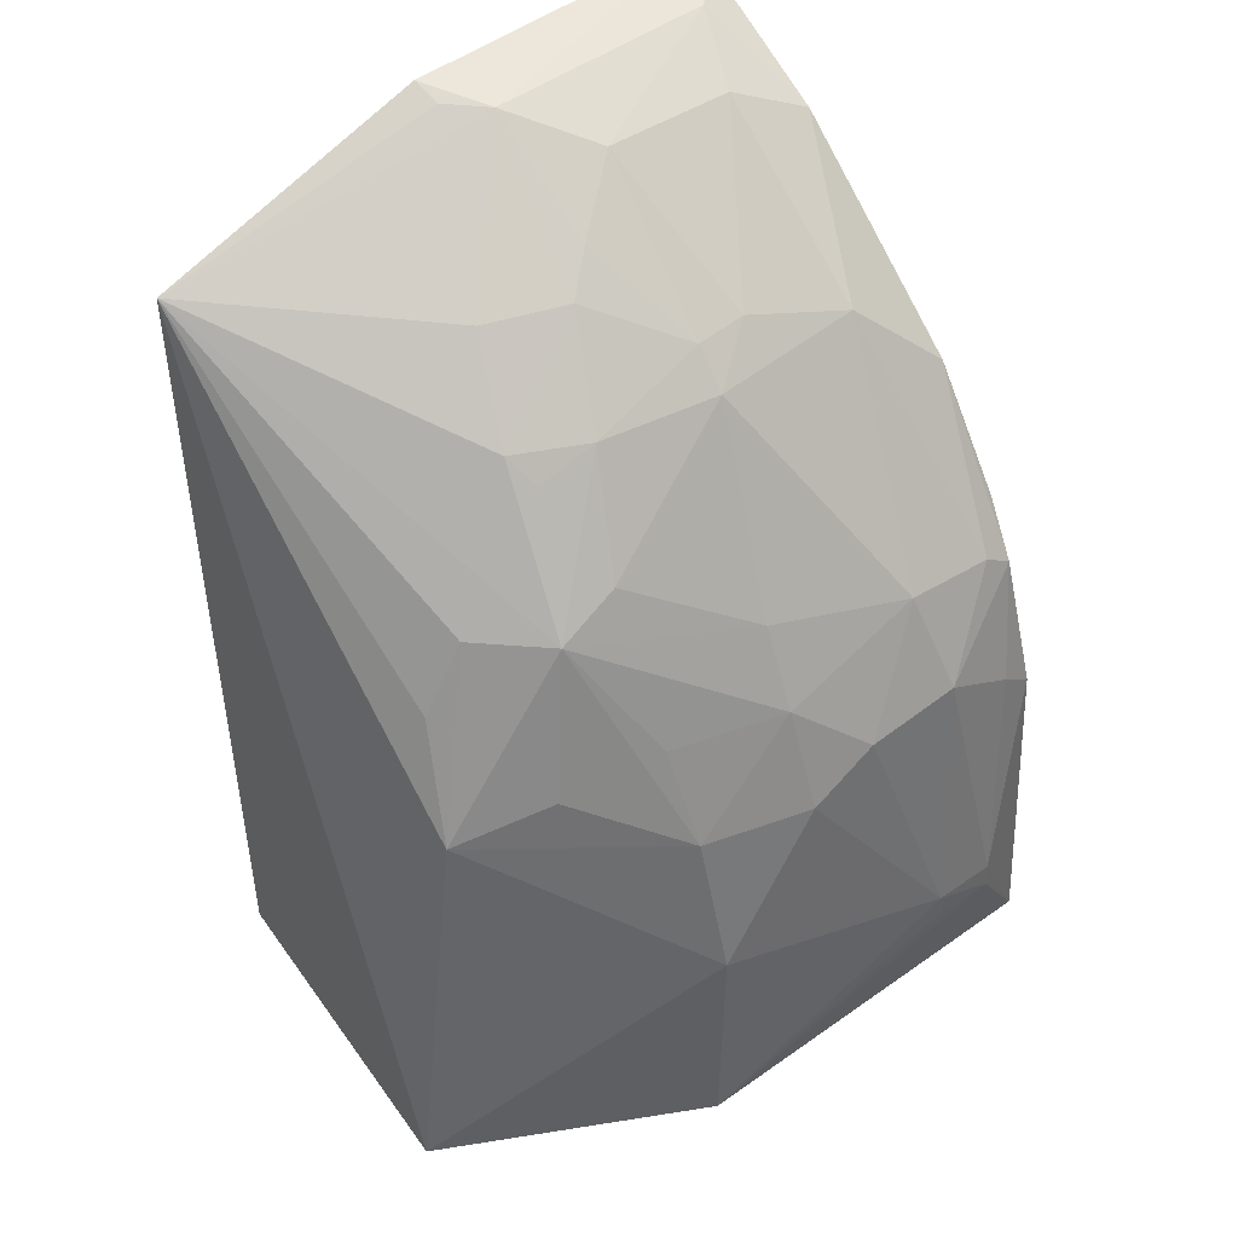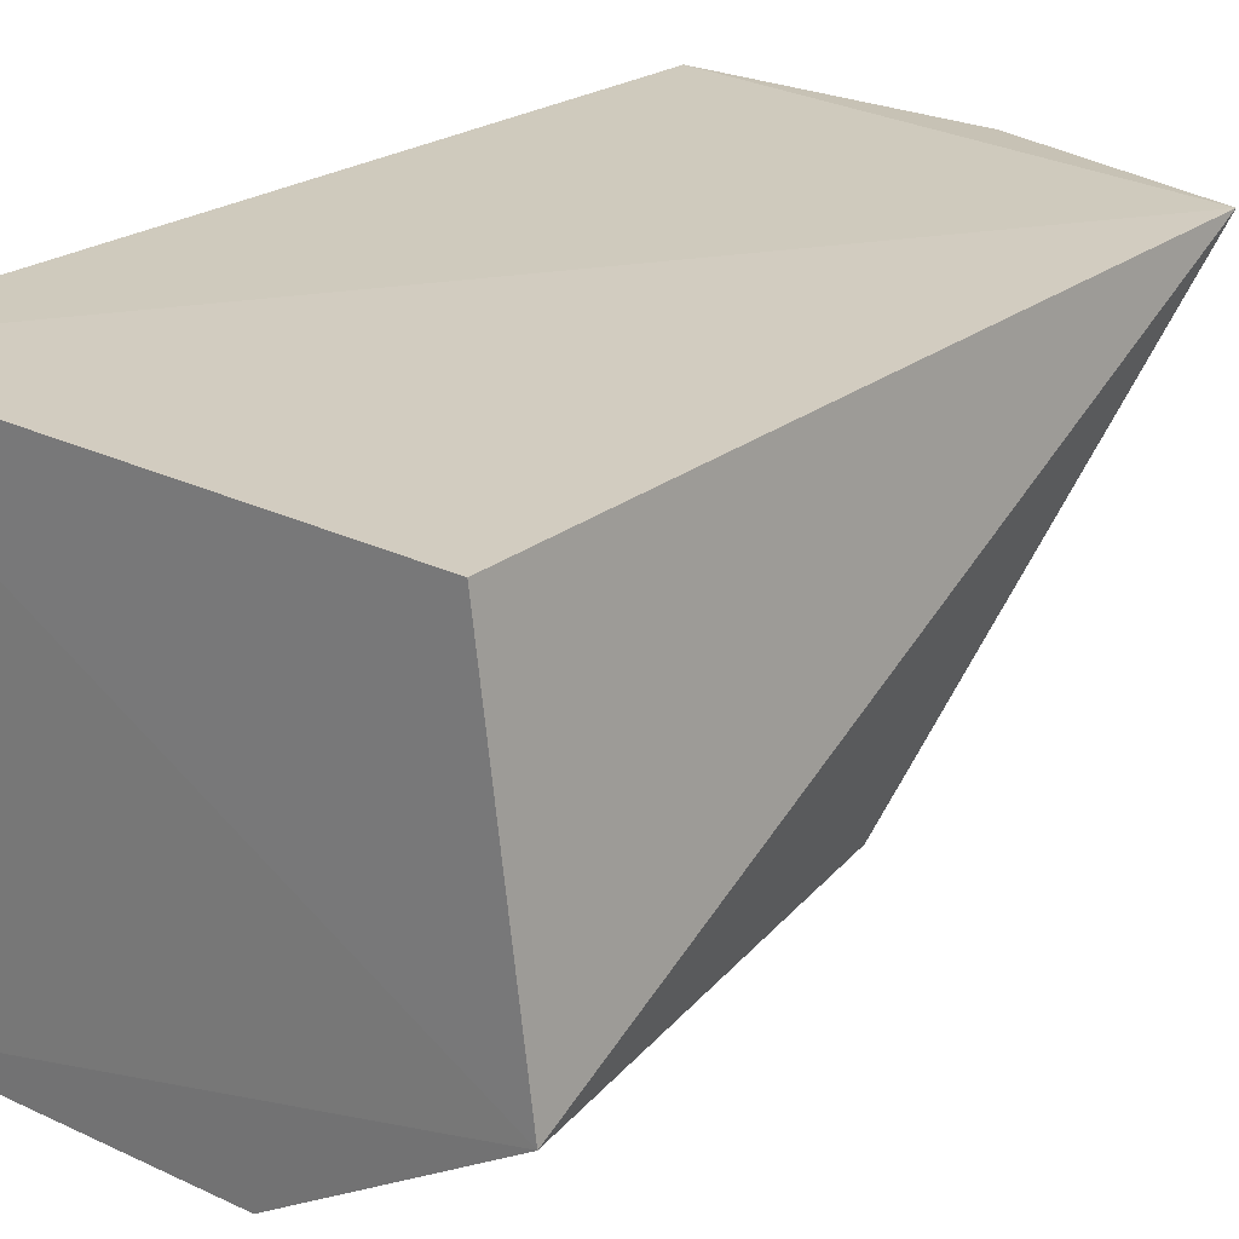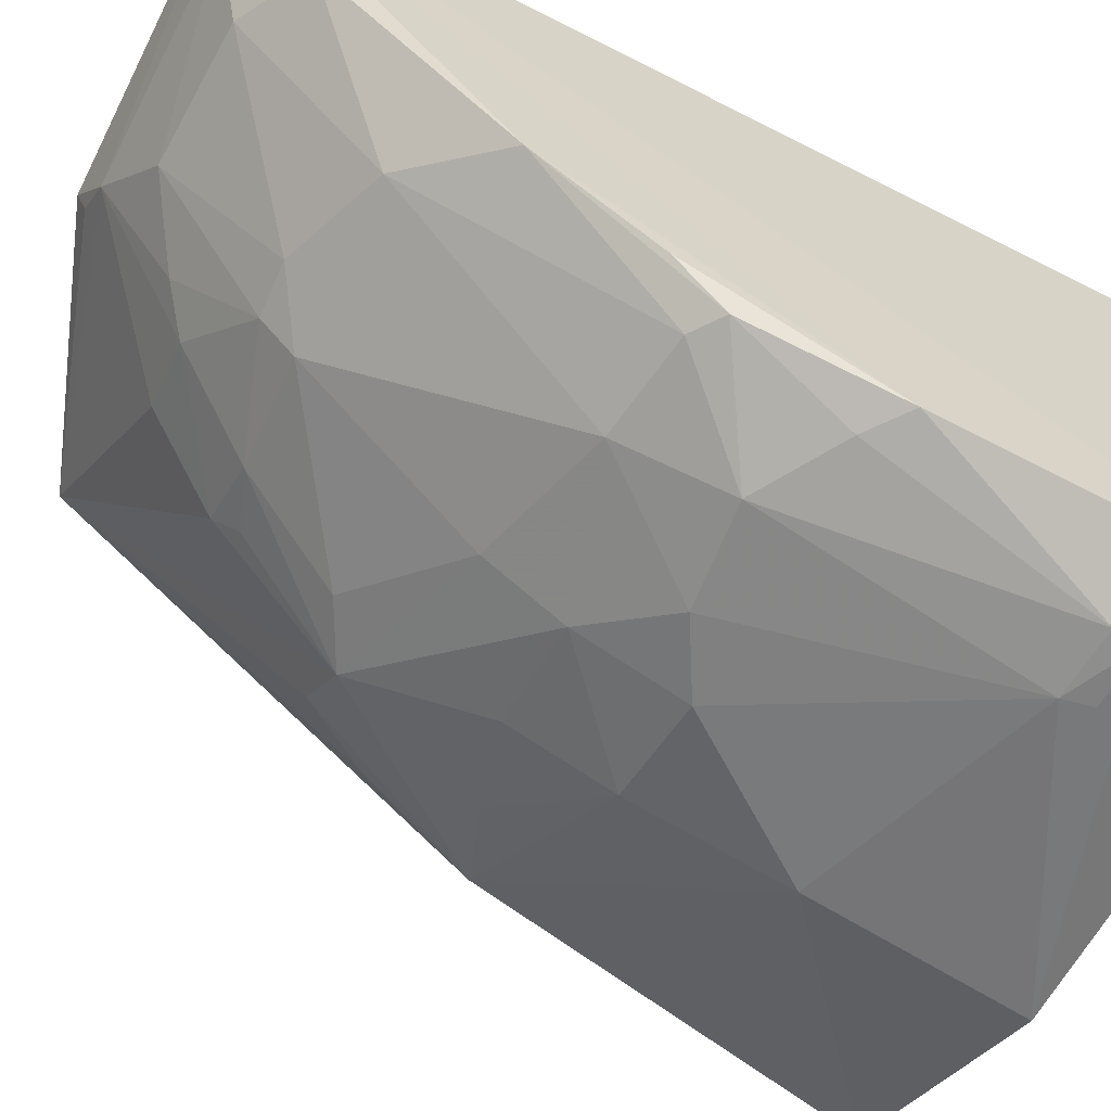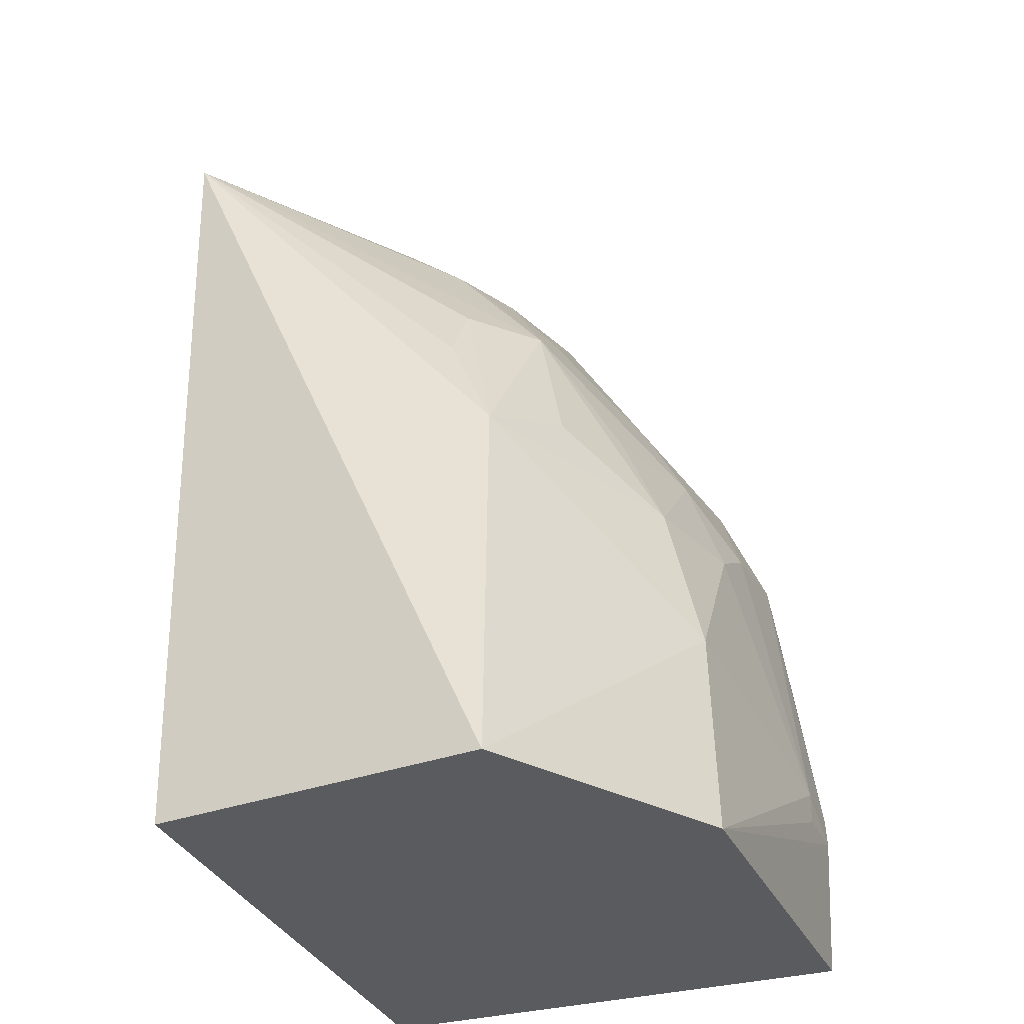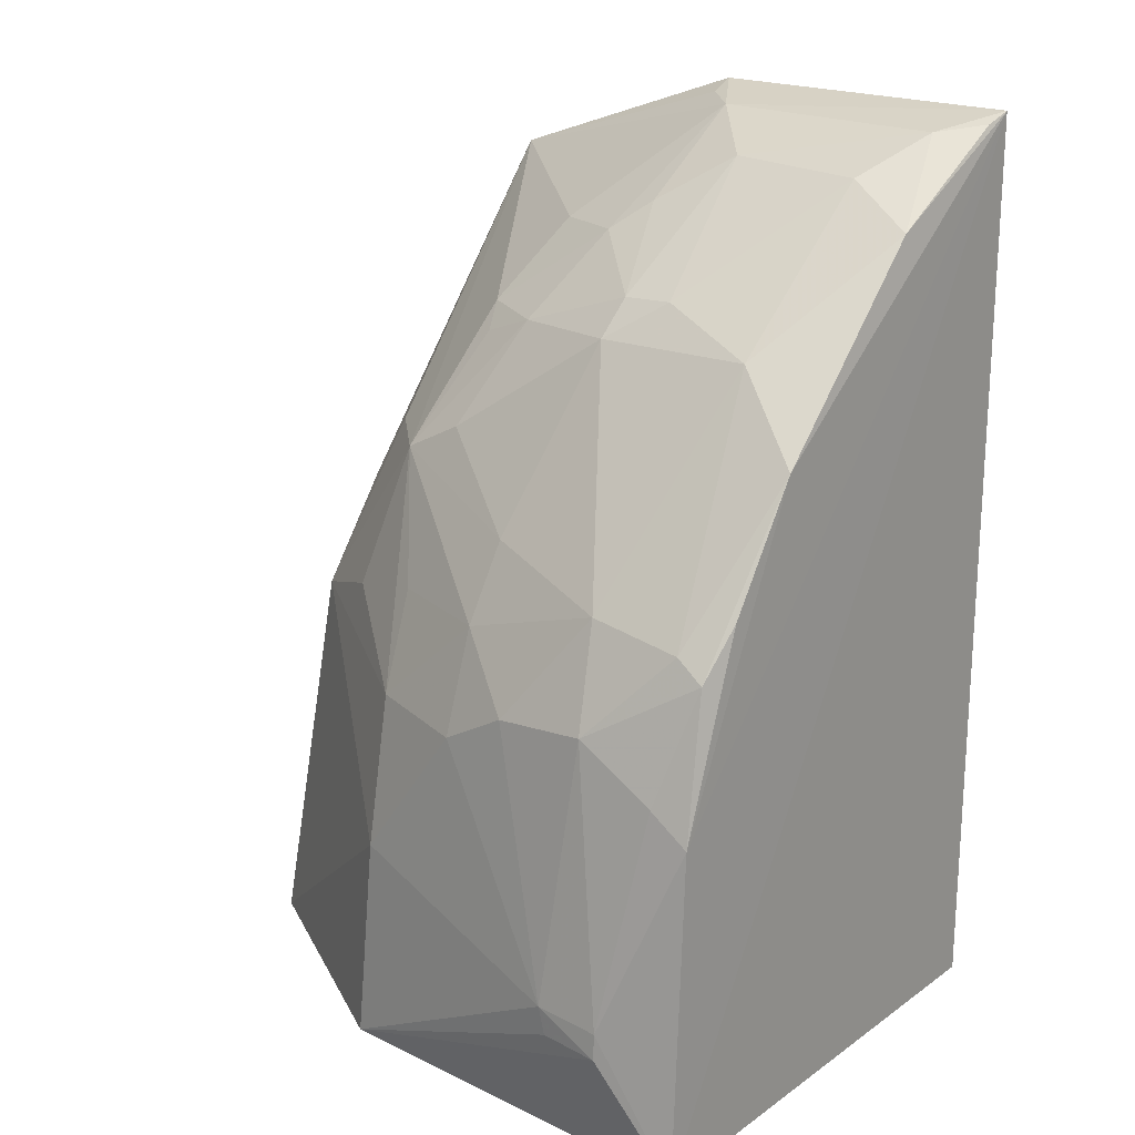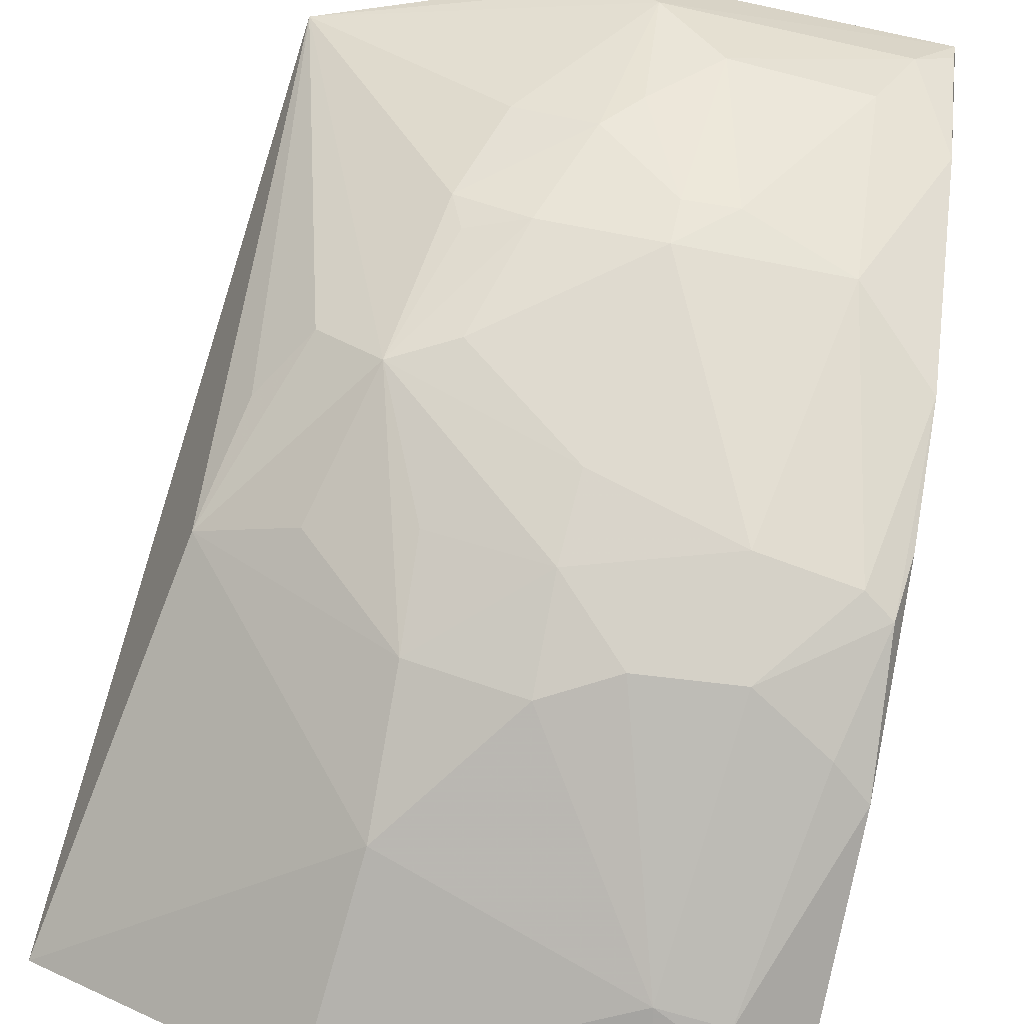
<metadata>
{"format":"obj","ext":"obj","renderer":"f3d","projection":"perspective","resolution":1024,"background":"white","views":[{"elev":46.5,"azim":-41.0,"up":"+Z"},{"elev":23.3,"azim":-139.7,"up":"+Y"},{"elev":-64.1,"azim":62.5,"up":"+Y"},{"elev":-32.3,"azim":-70.2,"up":"+Z"},{"elev":21.3,"azim":38.5,"up":"+Z"},{"elev":-76.6,"azim":-12.4,"up":"+Y"}]}
</metadata>
<code>
v 0.004544 -0.4794 0.1483
v 0.02151 -0.4866 0.003053
v 0.01944 -0.2796 0.3669
v -0.2156 -0.2751 0.3261
v -0.238 -0.4209 0.00135
v -0.07702 -0.4034 0.2887
v 0.01861 -0.4496 0.2135
v -0.1394 -0.4808 0.003533
v 0.02273 -0.284 0.001234
v -0.0923 -0.3036 0.3602
v -0.1618 -0.4178 0.2328
v 0.01967 -0.4782 0.1364
v -0.0347 -0.4625 0.2062
v 0.01704 -0.3452 0.3315
v -0.03465 -0.4942 0.06083
v -0.2197 -0.284 0.001234
v -0.1078 -0.2794 0.3655
v -0.1372 -0.3466 0.3162
v -0.2123 -0.4132 0.1611
v 0.01515 -0.4646 0.1934
v 0.01867 -0.4186 0.26
v -0.09163 -0.4457 0.2177
v -0.06661 -0.3322 0.3475
v -0.008241 -0.4951 0.0485
v -0.09301 -0.4767 0.1468
v -0.1069 -0.2905 0.3616
v -0.1228 -0.3909 0.2855
v -0.1508 -0.3761 0.2858
v -0.1862 -0.3934 0.2335
v -0.1341 -0.4768 0.08798
v -0.02696 -0.4802 0.1671
v -0.01322 -0.402 0.2902
v 0.003484 -0.4633 0.2012
v -0.1375 -0.4173 0.2457
v -0.1066 -0.3608 0.3182
v -0.01247 -0.3345 0.3461
v -0.03233 -0.4938 0.04938
v -0.008339 -0.4945 0.05914
v -0.09367 -0.4618 0.1873
v -0.1454 -0.3874 0.2766
v -0.2028 -0.3929 0.2064
v -0.1365 -0.4628 0.1476
v -0.06594 -0.4779 0.1625
v -0.07594 -0.39 0.3022
v -0.09262 -0.3503 0.3296
v 0.002285 -0.3045 0.3604
v -0.1766 -0.4319 0.1749
v -0.1387 -0.4461 0.1864
v -0.05538 -0.3901 0.3035
v 0.01825 -0.2906 0.3631
f 8 5 2
f 9 3 2
f 9 2 5
f 9 4 3
f 12 2 3
f 16 9 5
f 16 5 4
f 16 4 9
f 17 10 3
f 17 3 4
f 18 10 4
f 19 4 5
f 20 12 7
f 20 1 12
f 21 12 3
f 21 7 12
f 21 3 14
f 21 20 7
f 22 13 6
f 24 8 2
f 26 17 4
f 26 4 10
f 26 10 17
f 28 18 4
f 28 4 11
f 29 19 11
f 29 11 4
f 30 19 5
f 30 5 8
f 30 8 15
f 30 15 25
f 31 1 20
f 32 21 14
f 32 6 13
f 33 20 21
f 33 31 20
f 33 13 31
f 33 32 13
f 33 21 32
f 34 22 6
f 34 11 22
f 34 27 11
f 34 6 27
f 35 28 27
f 35 18 28
f 35 10 18
f 36 32 14
f 37 24 15
f 37 15 8
f 37 8 24
f 38 24 2
f 38 2 12
f 38 12 1
f 38 1 31
f 38 31 15
f 38 15 24
f 39 13 22
f 39 22 11
f 40 28 11
f 40 11 27
f 40 27 28
f 41 29 4
f 41 4 19
f 41 19 29
f 42 30 25
f 42 19 30
f 42 25 39
f 43 25 15
f 43 15 31
f 43 39 25
f 43 31 13
f 43 13 39
f 44 35 27
f 44 27 6
f 45 23 10
f 45 10 35
f 45 44 23
f 45 35 44
f 46 36 14
f 46 3 10
f 46 10 23
f 46 23 36
f 47 42 11
f 47 11 19
f 47 19 42
f 48 42 39
f 48 39 11
f 48 11 42
f 49 36 23
f 49 23 44
f 49 32 36
f 49 44 6
f 49 6 32
f 50 46 14
f 50 14 3
f 50 3 46

</code>
